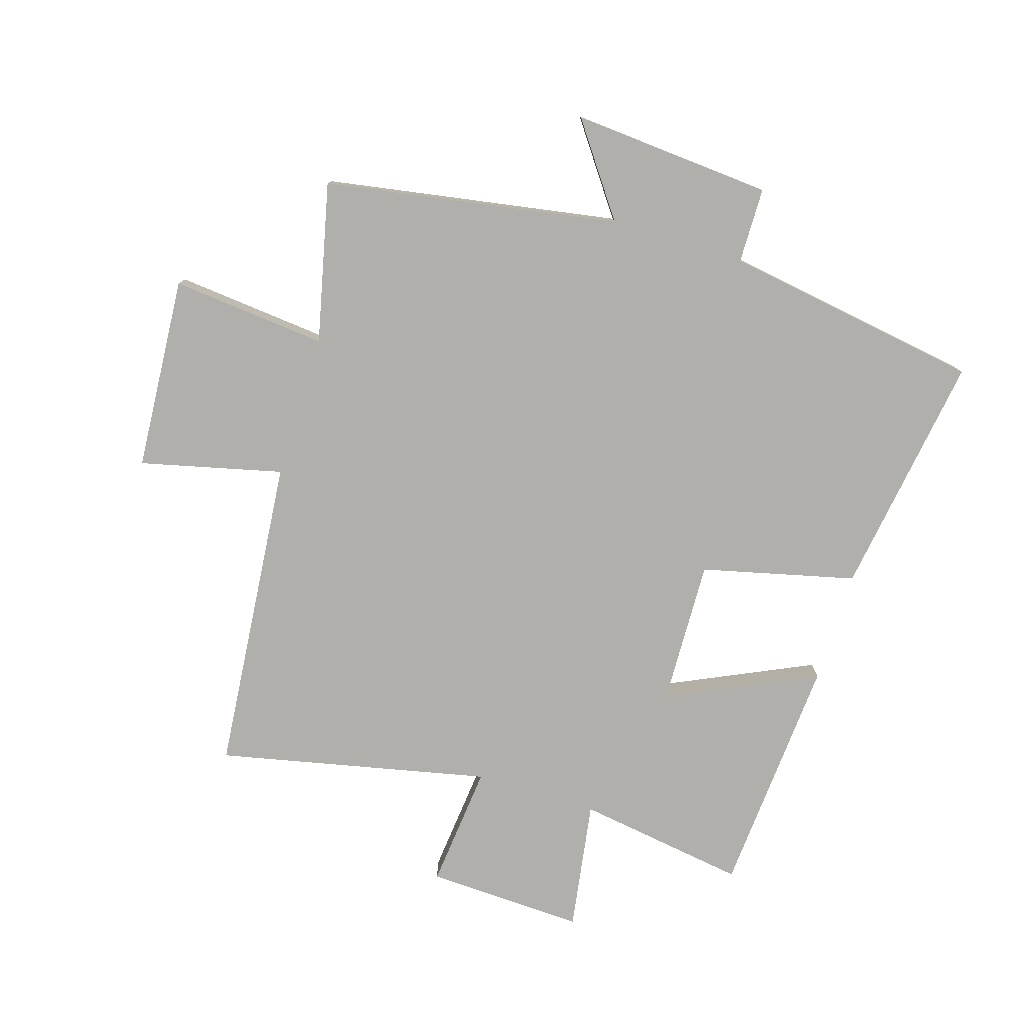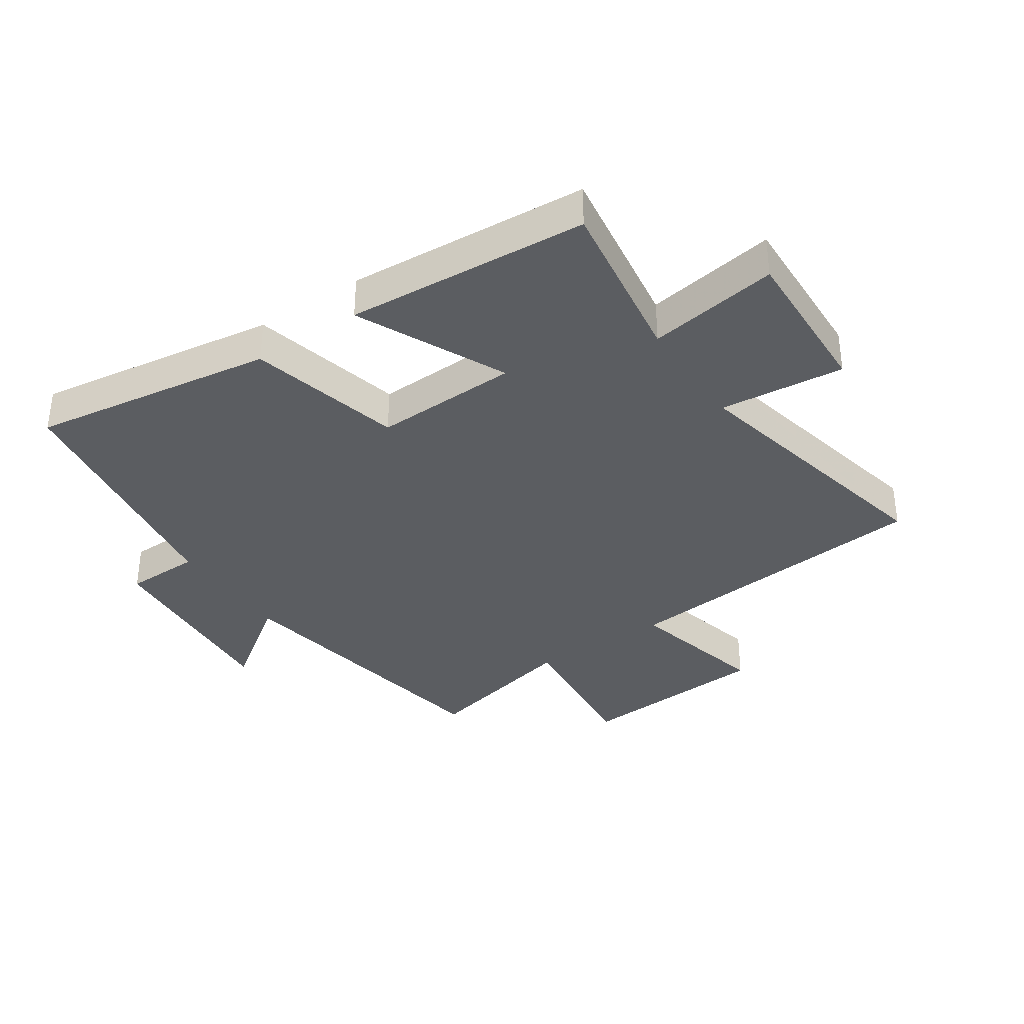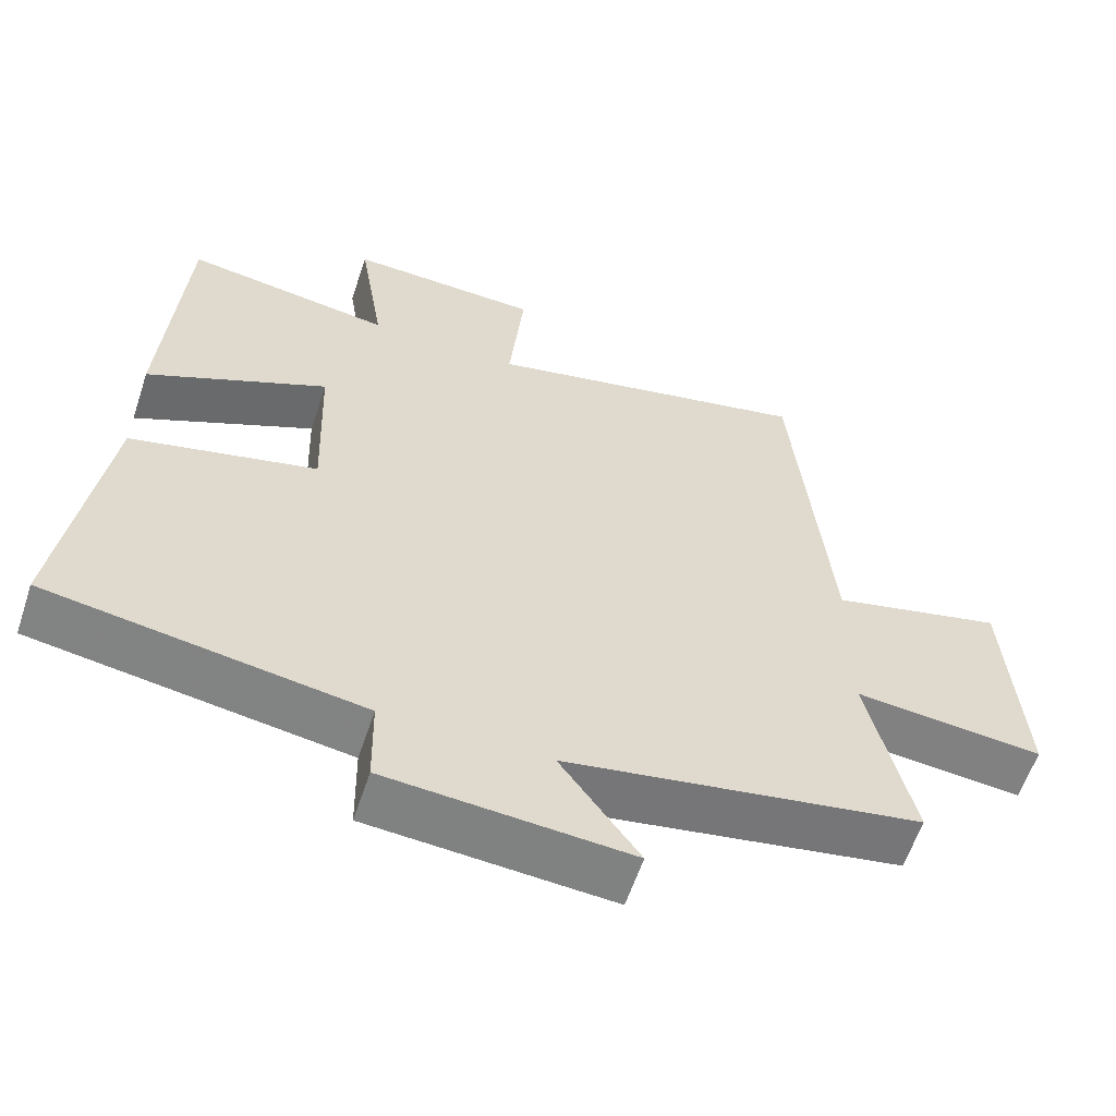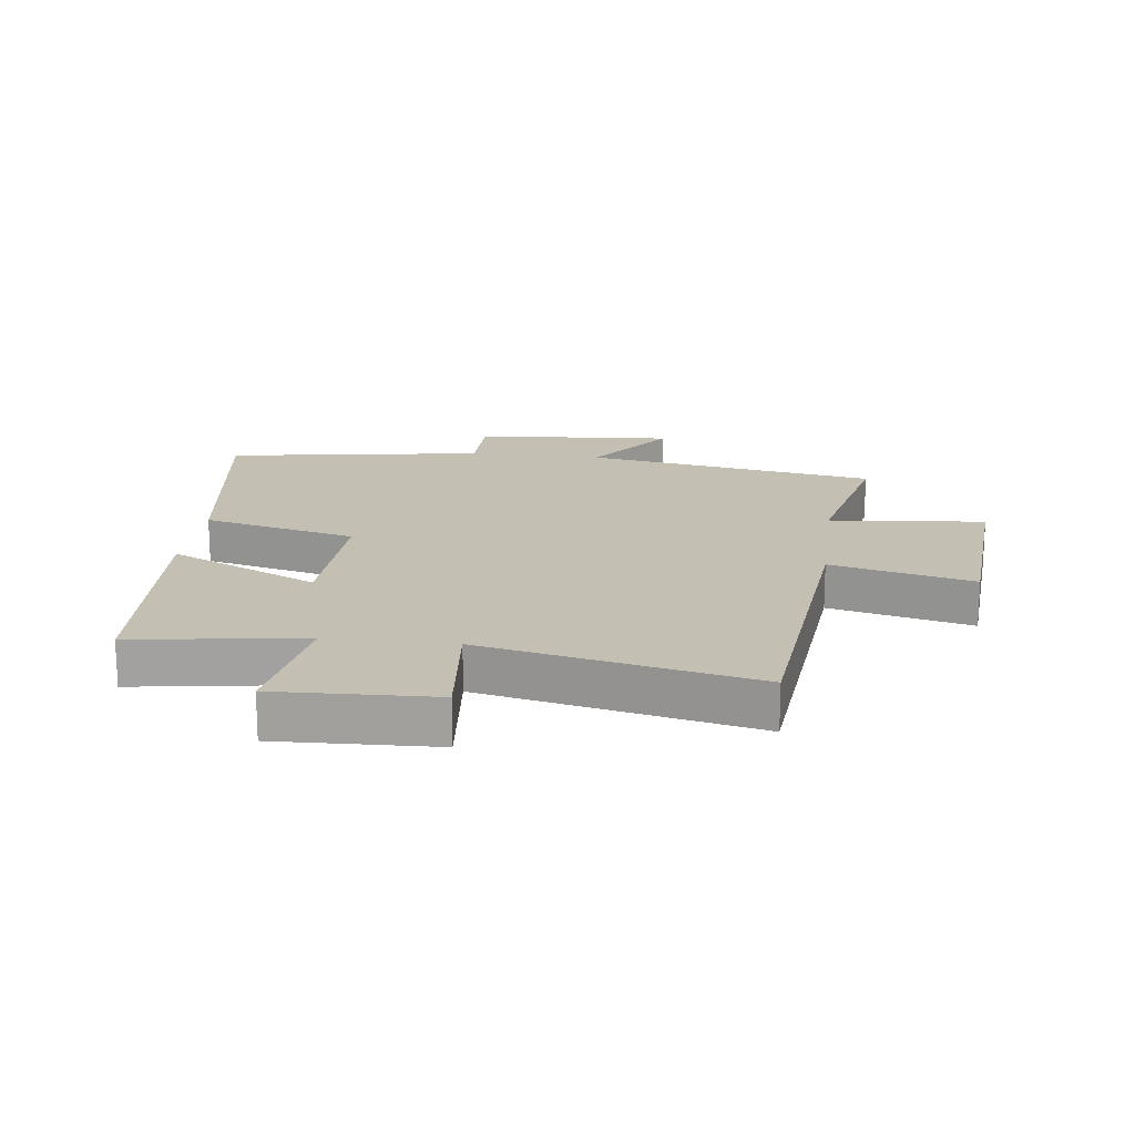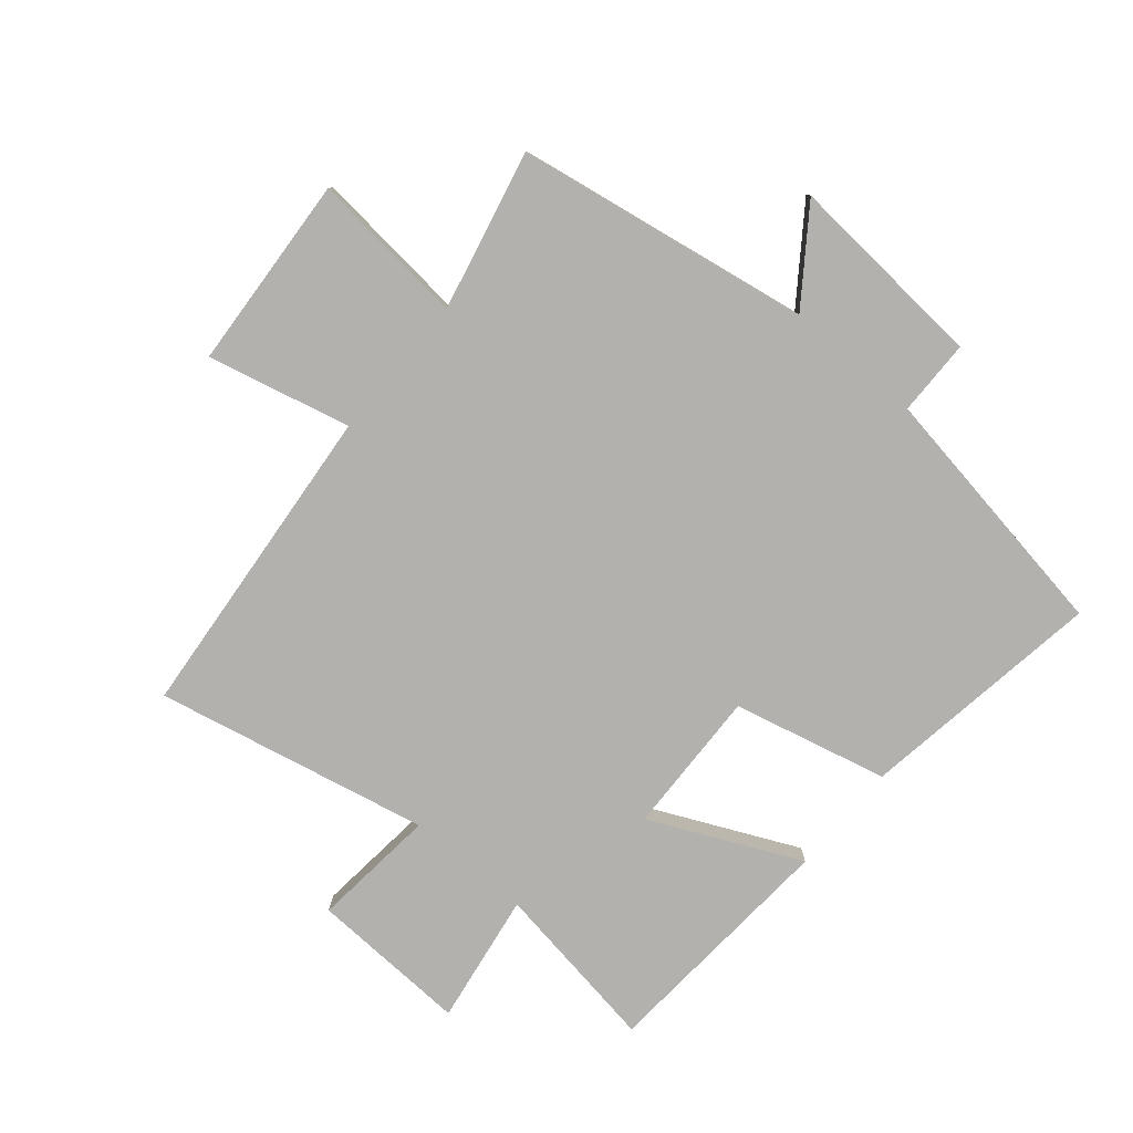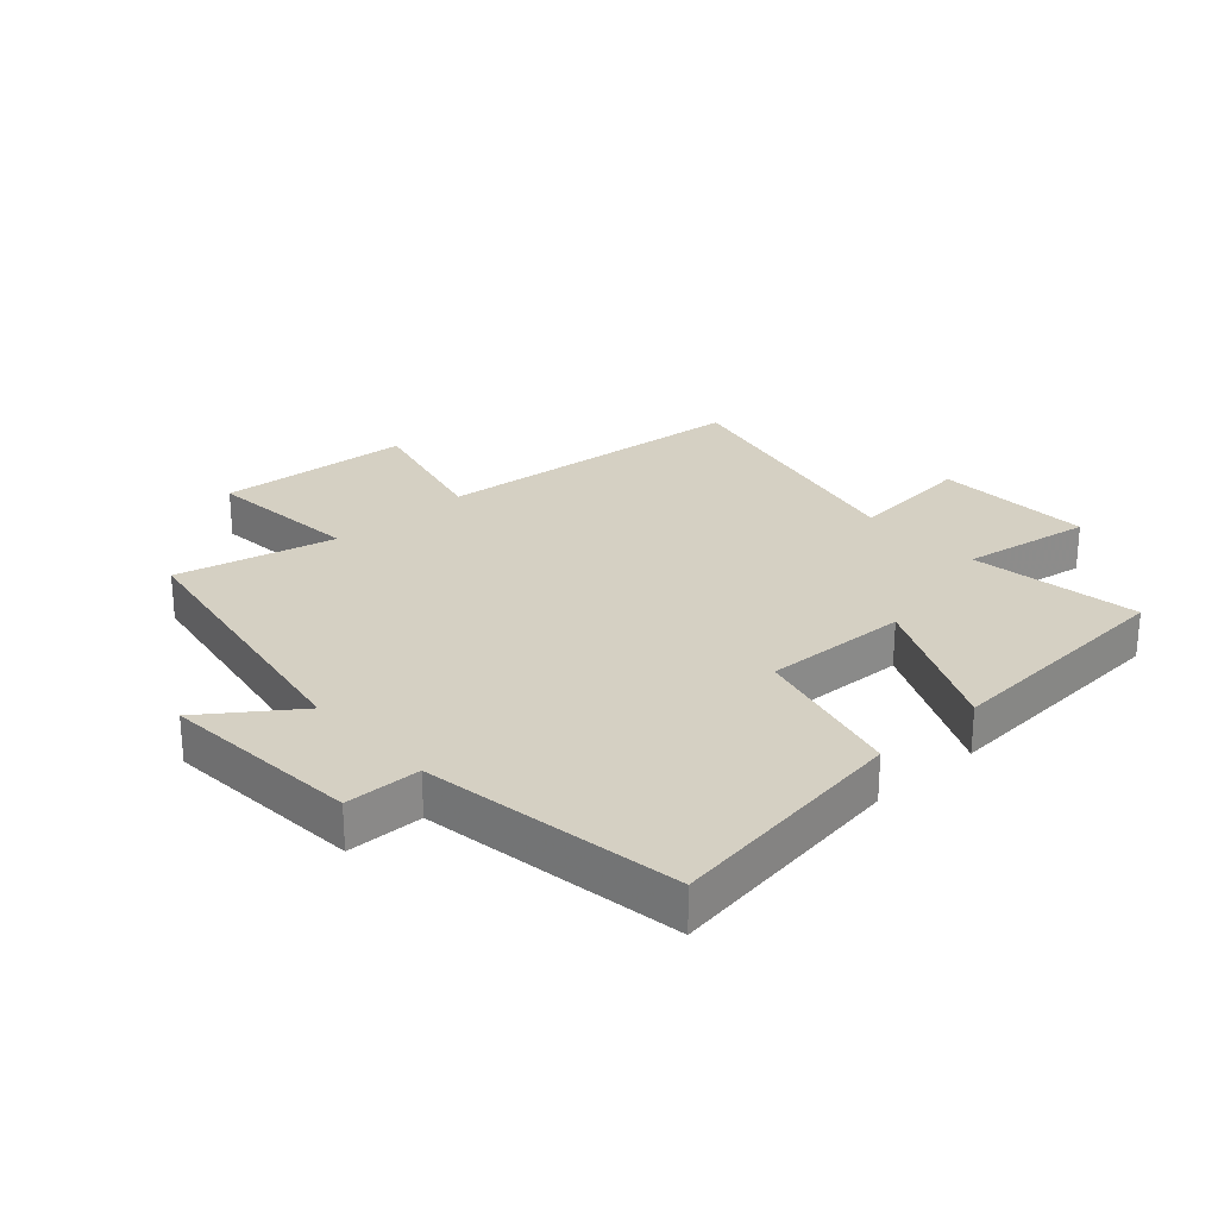
<metadata>
{"format":"obj","ext":"obj","renderer":"f3d","projection":"perspective","resolution":1024,"background":"white","views":[{"elev":-78.1,"azim":162.7,"up":"+Y"},{"elev":-35.8,"azim":-56.0,"up":"+Y"},{"elev":-59.5,"azim":-18.3,"up":"+Z"},{"elev":17.9,"azim":7.1,"up":"+Y"},{"elev":-79.2,"azim":139.7,"up":"+Y"},{"elev":26.3,"azim":-132.1,"up":"+Y"}]}
</metadata>
<code>
v -0.559 0.07 -0.434
v -0.5 0.07 -0.037
v -0.25 0.07 0.024
v -0.258 0.07 0.26
v -0.5 0.07 0.147
v -0.473 0.07 0.542
v -0.195 0.07 0.5
v -0.229 0.07 0.713
v 0.029 0.07 0.703
v 0.009 0.07 0.5
v 0.451 0.07 0.596
v 0.5 0.07 0.077
v 0.731 0.07 0.133
v 0.753 0.07 -0.183
v 0.5 0.07 -0.159
v 0.56 0.07 -0.418
v 0.083 0.07 -0.5
v 0.189 0.07 -0.647
v -0.137 0.07 -0.623
v -0.139 0.07 -0.5
v -0.559 0 -0.434
v -0.5 0 -0.037
v -0.25 0 0.024
v -0.258 0 0.26
v -0.5 0 0.147
v -0.473 0 0.542
v -0.195 0 0.5
v -0.229 0 0.713
v 0.029 0 0.703
v 0.009 0 0.5
v 0.451 0 0.596
v 0.5 0 0.077
v 0.731 0 0.133
v 0.753 0 -0.183
v 0.5 0 -0.159
v 0.56 0 -0.418
v 0.083 0 -0.5
v 0.189 0 -0.647
v -0.137 0 -0.623
v -0.139 0 -0.5
f 17 18 19 20
f 15 16 17 20
f 15 20 1 2
f 12 13 14 15
f 10 11 12 15
f 7 8 9 10
f 7 10 15
f 4 5 6 7
f 3 4 7 15
f 2 3 15
f 40 39 38 37
f 40 37 36 35
f 22 21 40 35
f 35 34 33 32
f 35 32 31 30
f 30 29 28 27
f 35 30 27
f 27 26 25 24
f 35 27 24 23
f 35 23 22
f 1 21 22 2
f 2 22 23 3
f 3 23 24 4
f 4 24 25 5
f 5 25 26 6
f 6 26 27 7
f 7 27 28 8
f 8 28 29 9
f 9 29 30 10
f 10 30 31 11
f 11 31 32 12
f 12 32 33 13
f 13 33 34 14
f 14 34 35 15
f 15 35 36 16
f 16 36 37 17
f 17 37 38 18
f 18 38 39 19
f 19 39 40 20
f 20 40 21 1

</code>
